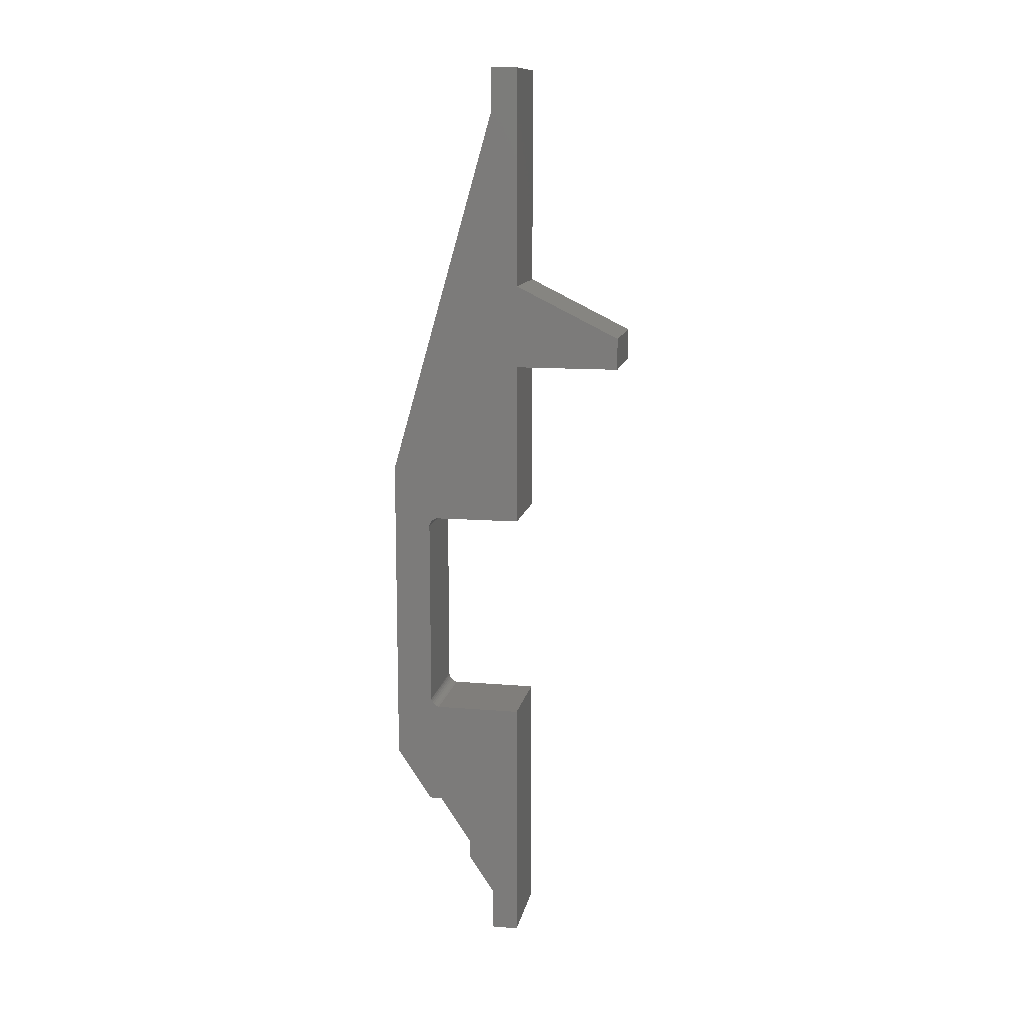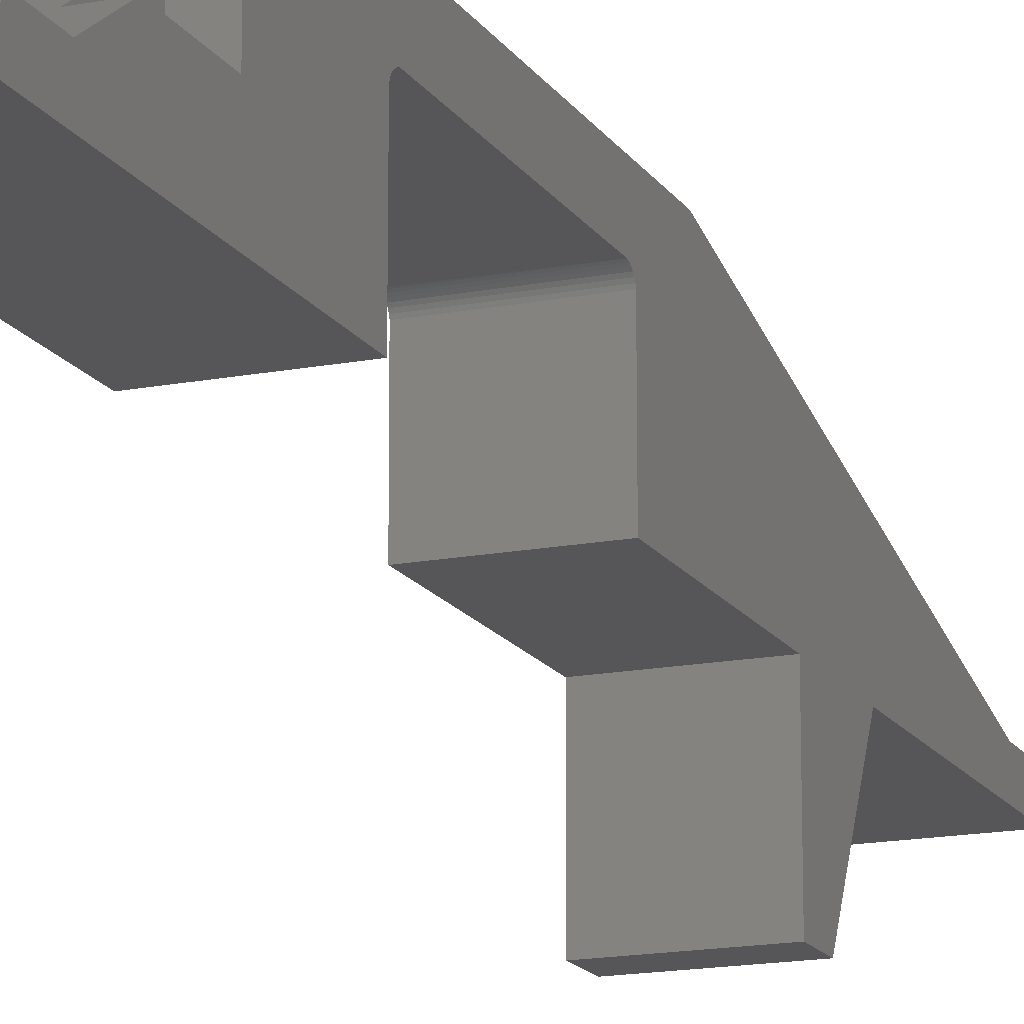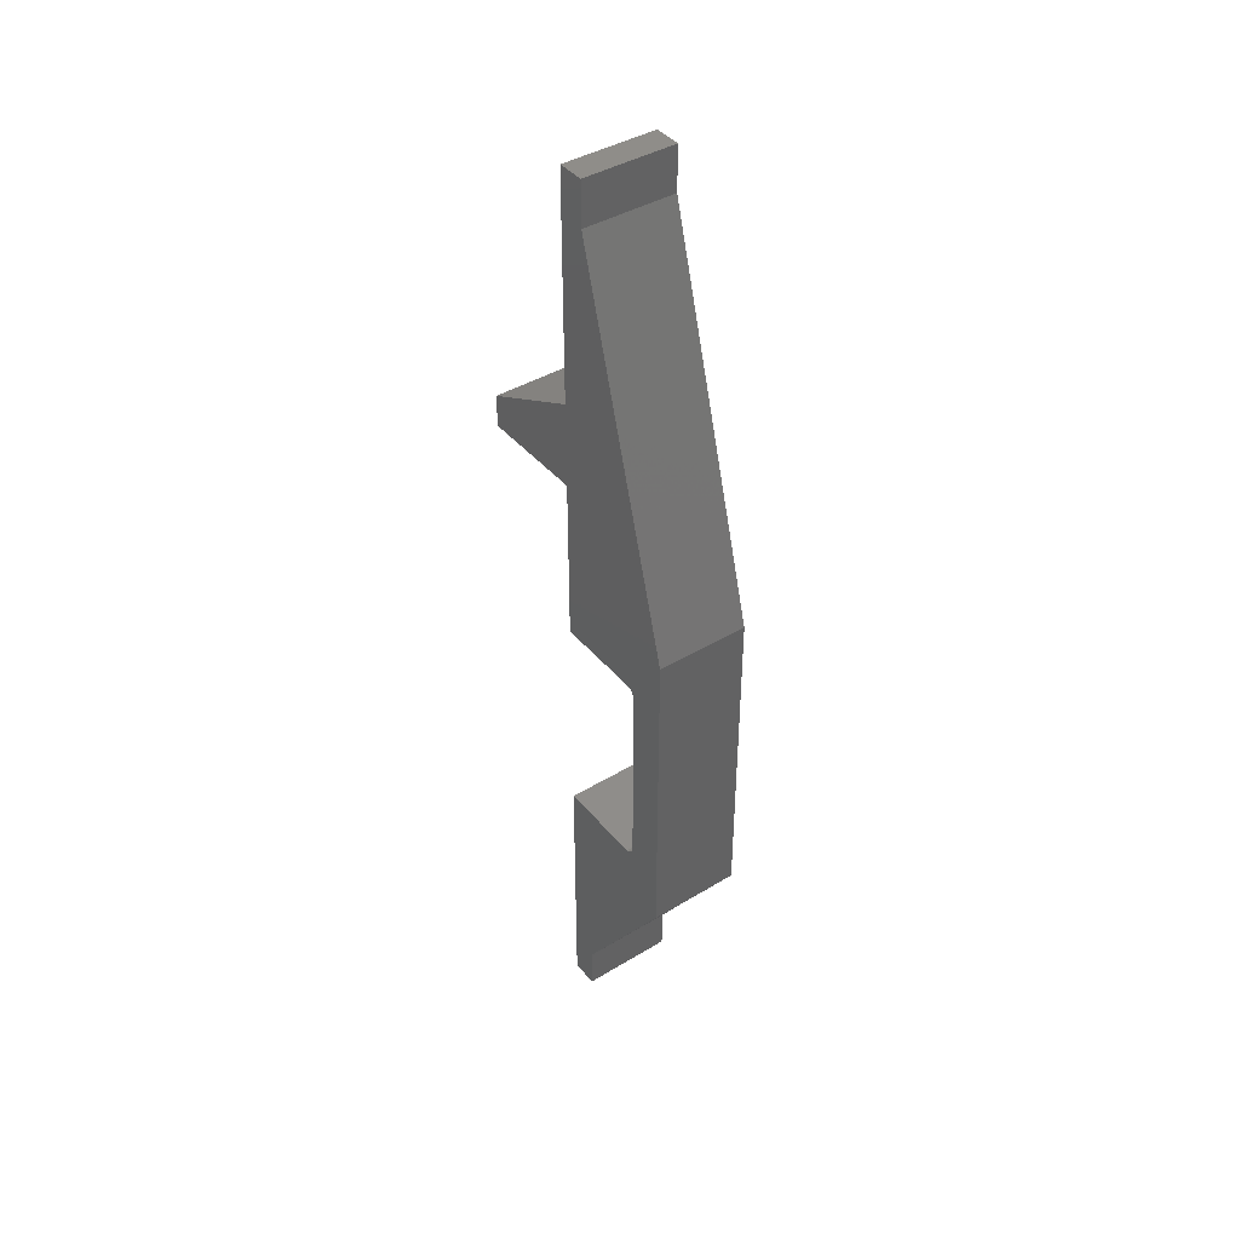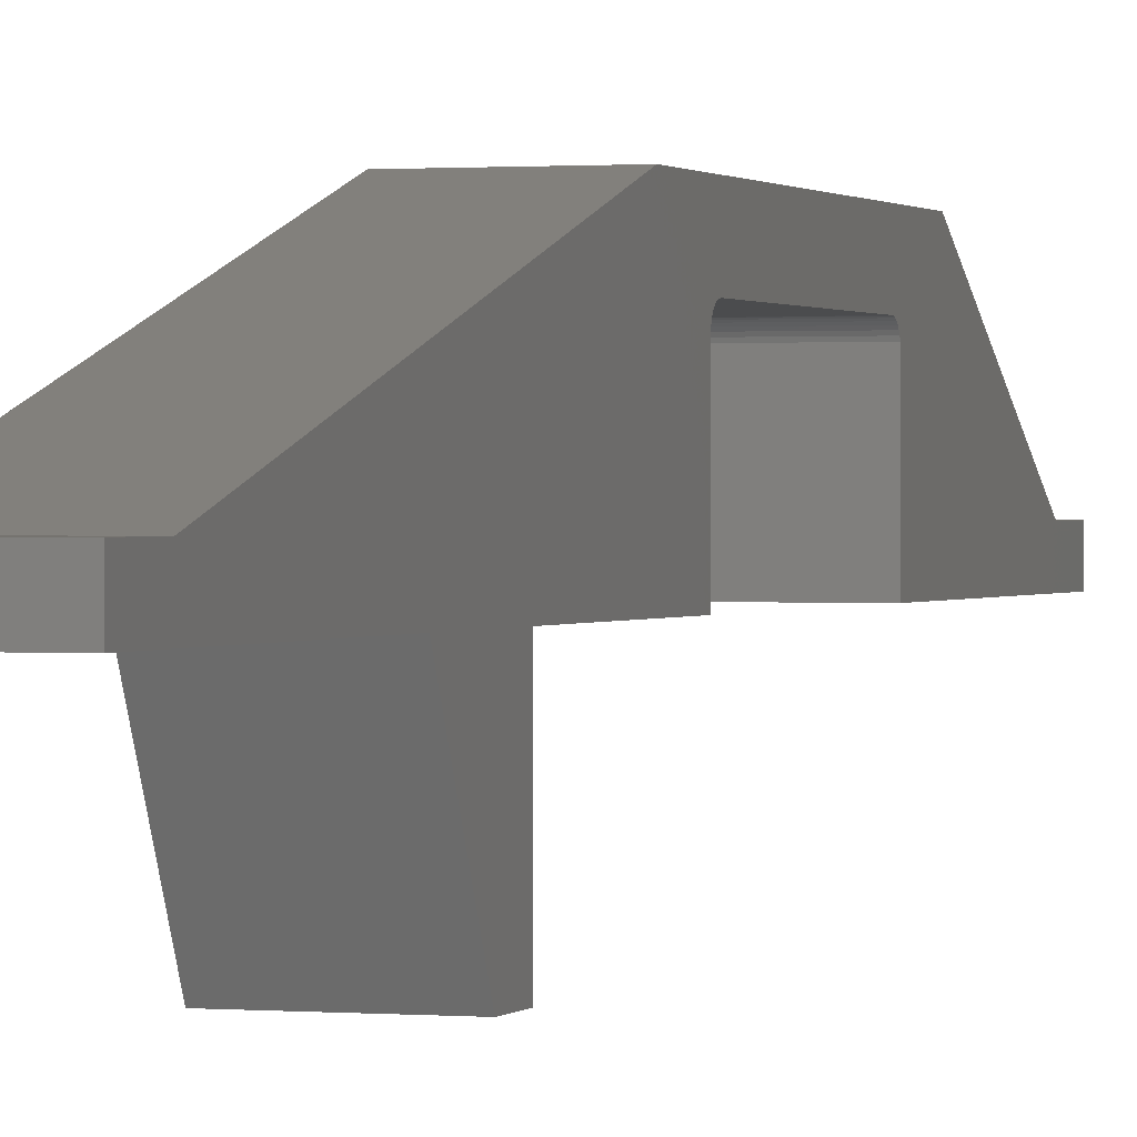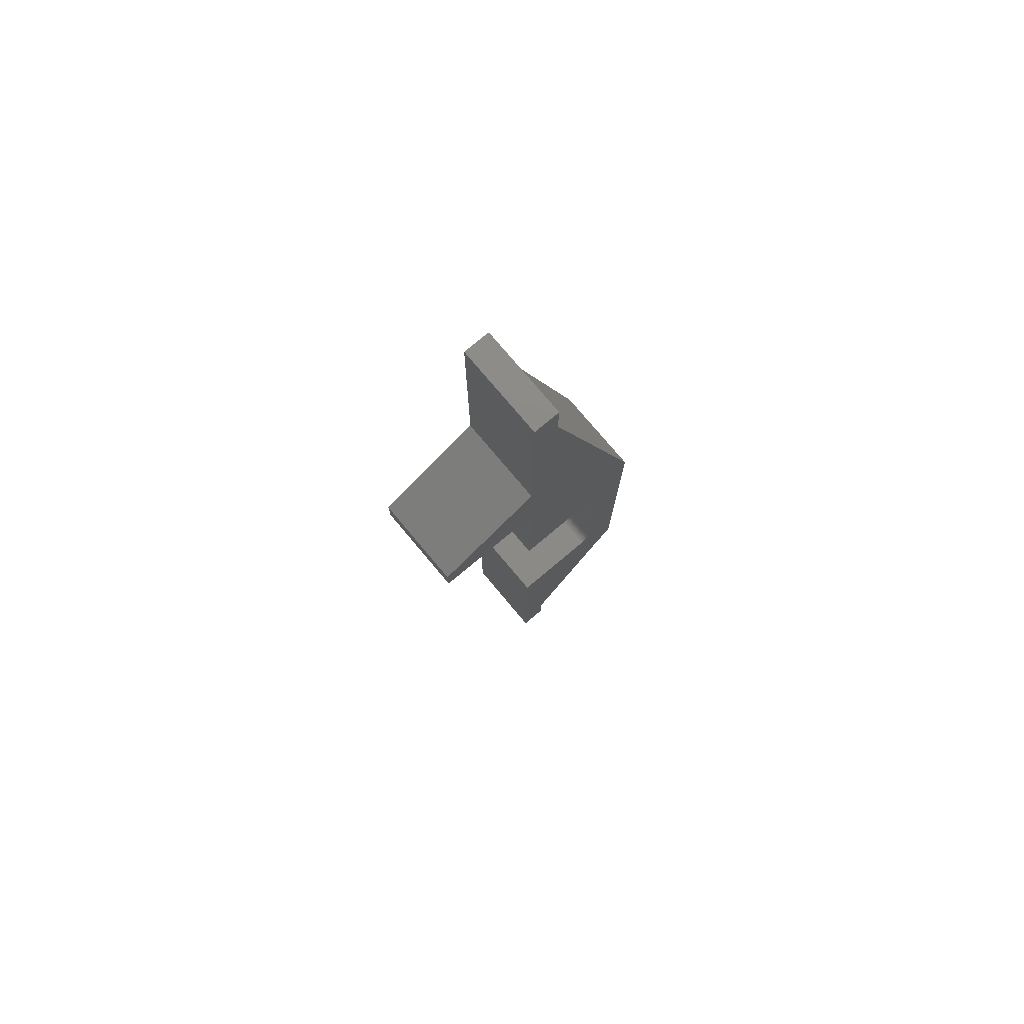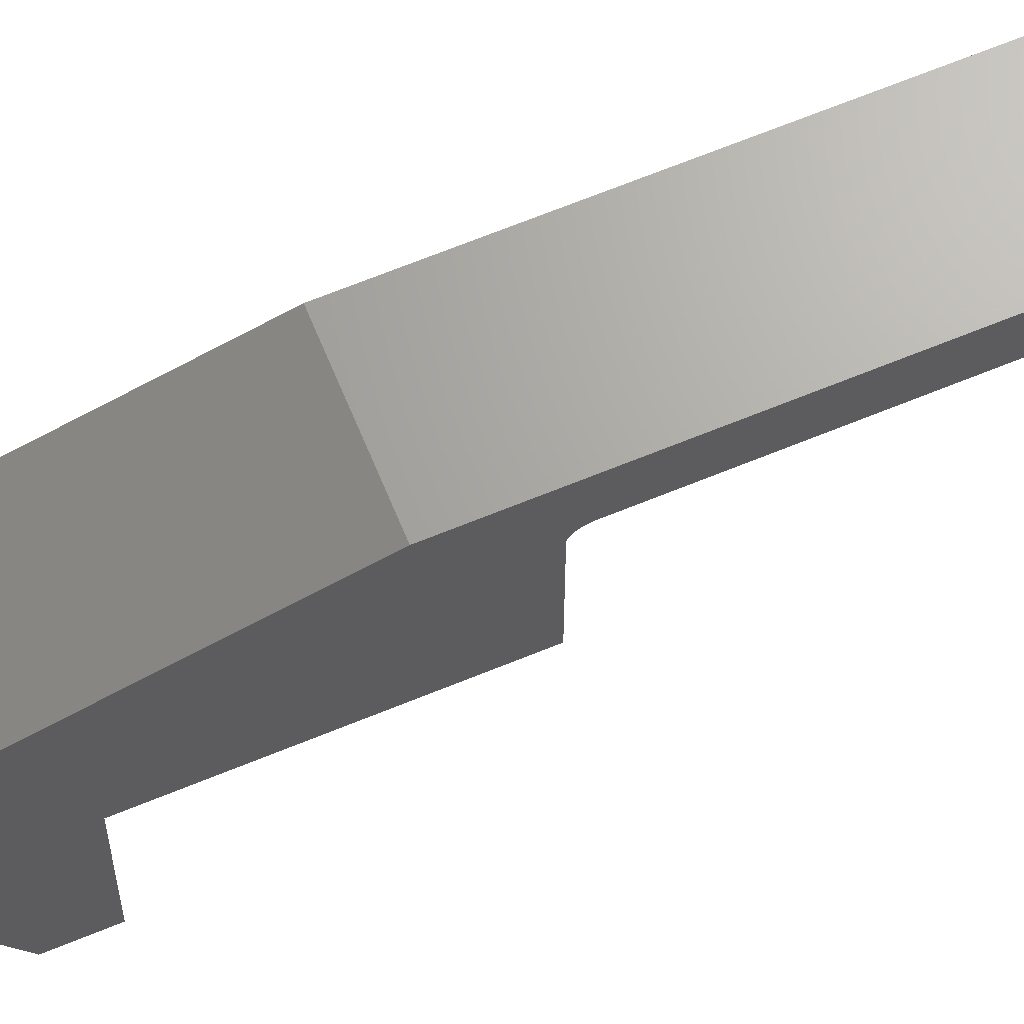
<metadata>
{"format":"stl","ext":"stl","renderer":"f3d","projection":"perspective","resolution":1024,"background":"white","views":[{"elev":12.4,"azim":-79.2,"up":"+Z"},{"elev":-16.1,"azim":-158.1,"up":"+Y"},{"elev":41.6,"azim":143.9,"up":"+Z"},{"elev":0.7,"azim":18.6,"up":"+Y"},{"elev":76.7,"azim":50.0,"up":"+Z"},{"elev":66.9,"azim":67.6,"up":"+Y"}]}
</metadata>
<code>
# stl→obj: 64 verts, 124 faces
v -15.08 -35.4 -63.98
v -23.58 -35.22 -63.92
v -23.58 -35.4 -63.98
v -15.08 -35.22 -63.92
v -15.08 -43.6 -64
v -23.58 -43.6 -64
v -15.08 -34.89 -44.29
v -23.58 -34.77 -44.44
v -15.08 -34.77 -44.44
v -23.58 -34.89 -44.29
v -15.08 -53.5 -25.5
v -23.58 -53.5 -28.5
v -15.08 -53.5 -28.5
v -23.58 -53.5 -25.5
v -15.08 -35.04 -44.17
v -23.58 -35.22 -44.08
v -23.58 -35.04 -44.17
v -15.08 -35.22 -44.08
v -15.08 -34.67 -44.62
v -23.58 -34.62 -44.8
v -15.08 -34.62 -44.8
v -23.58 -34.67 -44.62
v -15.08 -43.6 -28.5
v -23.58 -43.6 -28.5
v -15.08 -43.6 0
v -23.58 -41.1 0
v -23.58 -43.6 0
v -15.08 -41.1 0
v -15.08 -34.77 -63.56
v -23.58 -34.89 -63.71
v -15.08 -34.89 -63.71
v -23.58 -34.77 -63.56
v -15.08 -43.6 -20.6
v -15.08 -41.1 -88
v -15.08 -43.6 -88
v -15.08 -41.1 -84
v -15.08 -31.1 -69
v -15.08 -35.04 -63.83
v -15.08 -34.67 -63.38
v -15.08 -34.62 -63.2
v -15.08 -34.6 -63
v -15.08 -34.6 -45
v -15.08 -35.4 -44.02
v -15.08 -43.6 -44
v -15.08 -41.1 -4
v -15.08 -31.1 -39
v -23.58 -41.1 -84
v -23.58 -41.1 -88
v -23.58 -43.6 -88
v -23.58 -35.04 -63.83
v -23.58 -35.4 -44.02
v -21.28 -34.43 -74
v -21.28 -38.6 -80.25
v -21.28 -38.6 -74
v -23.58 -38.6 -74
v -23.58 -34.43 -74
v -23.58 -34.62 -63.2
v -23.58 -38.6 -80.25
v -23.58 -41.1 -4
v -23.58 -43.6 -44
v -23.58 -43.6 -20.6
v -23.58 -31.1 -69
v -23.58 -31.1 -39
v -23.58 -34.67 -63.38
f 1 2 3
f 2 1 4
f 5 3 6
f 3 5 1
f 7 8 9
f 8 7 10
f 11 12 13
f 12 11 14
f 15 16 17
f 16 15 18
f 19 20 21
f 20 19 22
f 23 12 24
f 12 23 13
f 25 26 27
f 26 25 28
f 29 30 31
f 30 29 32
f 23 11 13
f 11 23 33
f 34 5 35
f 5 34 36
f 5 36 1
f 1 36 37
f 1 37 4
f 4 37 38
f 38 37 31
f 31 37 29
f 29 37 39
f 39 37 40
f 40 37 41
f 41 37 42
f 43 23 44
f 23 43 33
f 33 43 25
f 25 43 45
f 45 43 46
f 46 43 18
f 46 18 15
f 46 15 7
f 46 7 9
f 46 9 19
f 46 19 21
f 46 21 42
f 46 42 37
f 28 25 45
f 47 34 48
f 34 47 36
f 34 49 48
f 49 34 35
f 38 30 50
f 30 38 31
f 18 51 16
f 51 18 43
f 52 53 54
f 52 55 56
f 55 52 54
f 41 57 40
f 57 41 20
f 20 41 42
f 20 42 21
f 55 53 58
f 53 55 54
f 7 17 10
f 17 7 15
f 26 45 59
f 45 26 28
f 4 50 2
f 50 4 38
f 43 60 51
f 60 43 44
f 14 33 61
f 33 14 11
f 62 52 56
f 58 36 47
f 36 58 53
f 36 53 37
f 37 53 52
f 37 52 62
f 61 12 14
f 12 61 24
f 26 61 27
f 61 26 24
f 24 26 60
f 60 26 59
f 60 59 51
f 51 59 63
f 51 63 16
f 16 63 17
f 17 63 10
f 10 63 8
f 8 63 22
f 22 63 20
f 20 63 57
f 57 63 56
f 56 63 62
f 3 49 6
f 49 3 55
f 49 55 47
f 55 3 56
f 56 3 2
f 56 2 50
f 56 50 30
f 56 30 32
f 56 32 64
f 56 64 57
f 58 47 55
f 48 49 47
f 63 37 62
f 37 63 46
f 40 64 39
f 64 40 57
f 39 32 29
f 32 39 64
f 9 22 19
f 22 9 8
f 25 61 33
f 61 25 27
f 59 46 63
f 46 59 45
f 44 24 60
f 24 44 23
f 5 49 35
f 49 5 6

</code>
